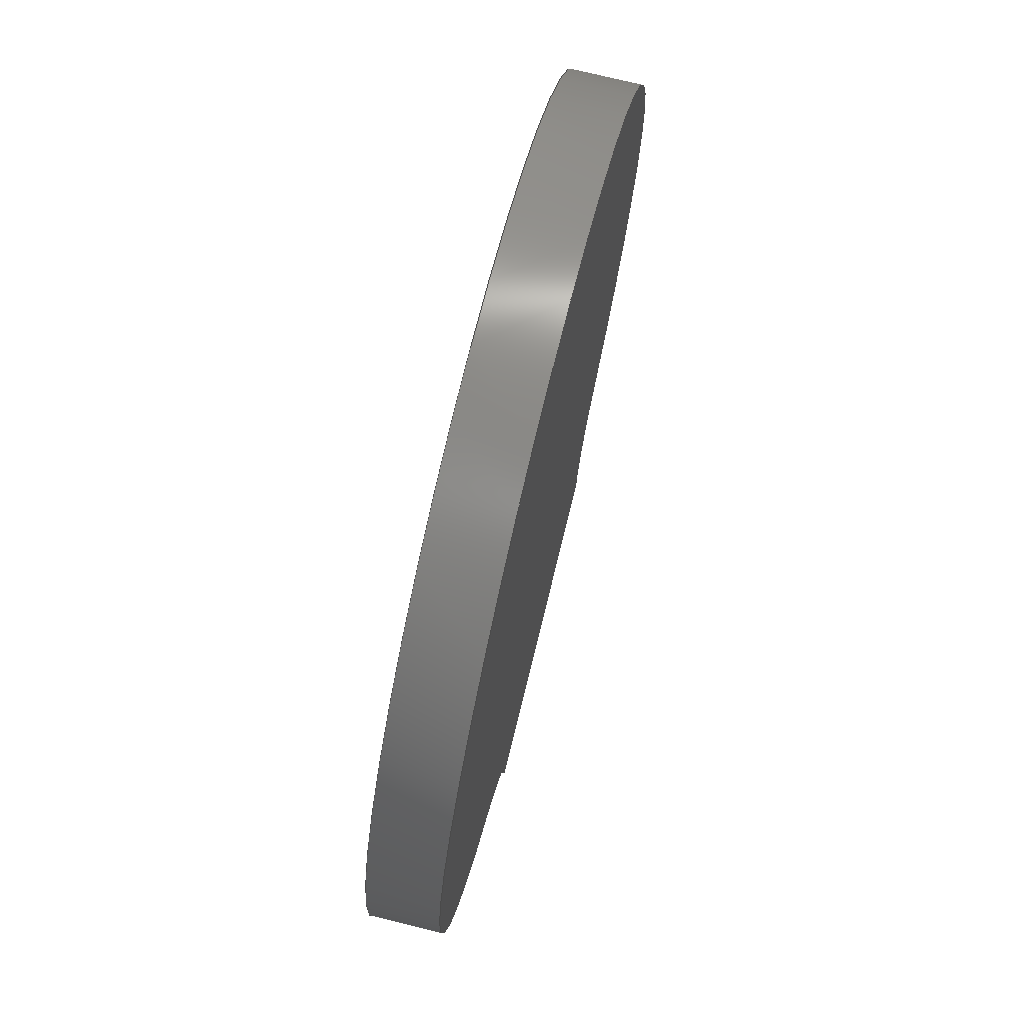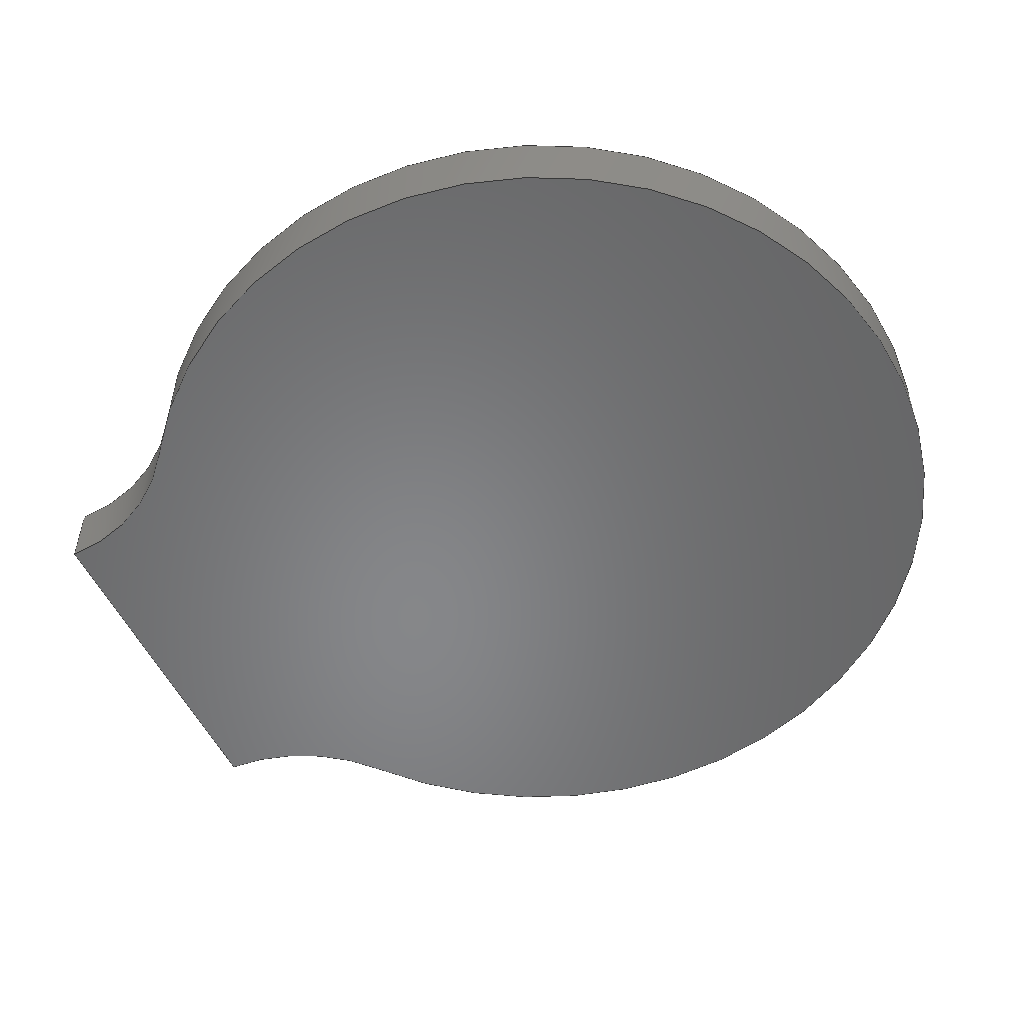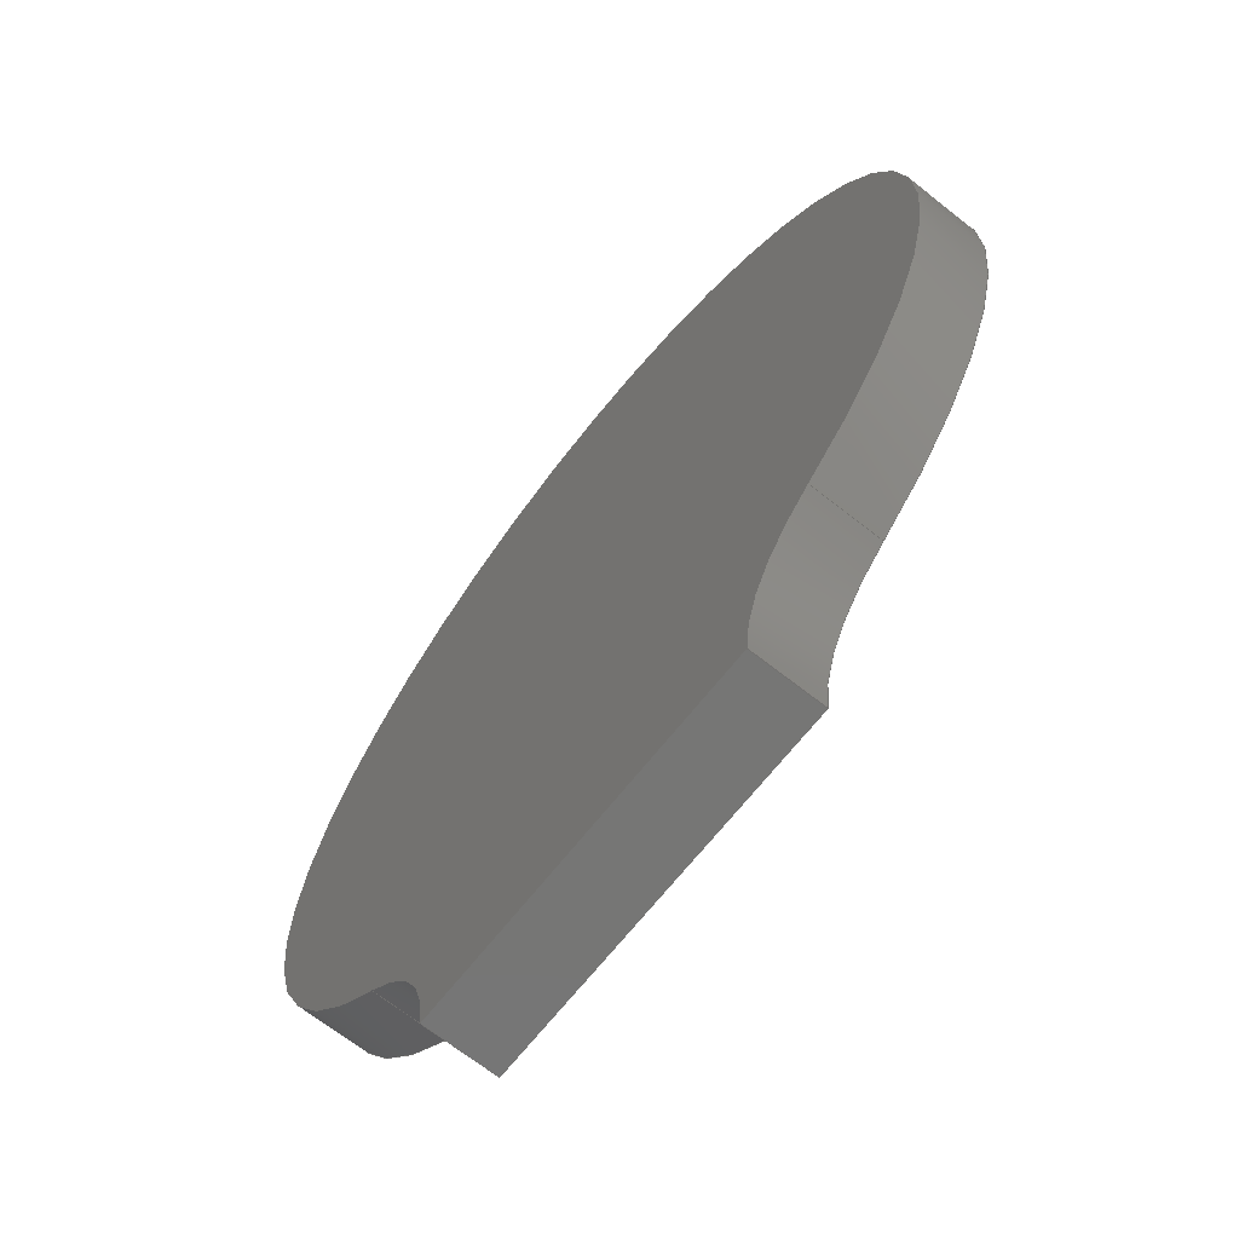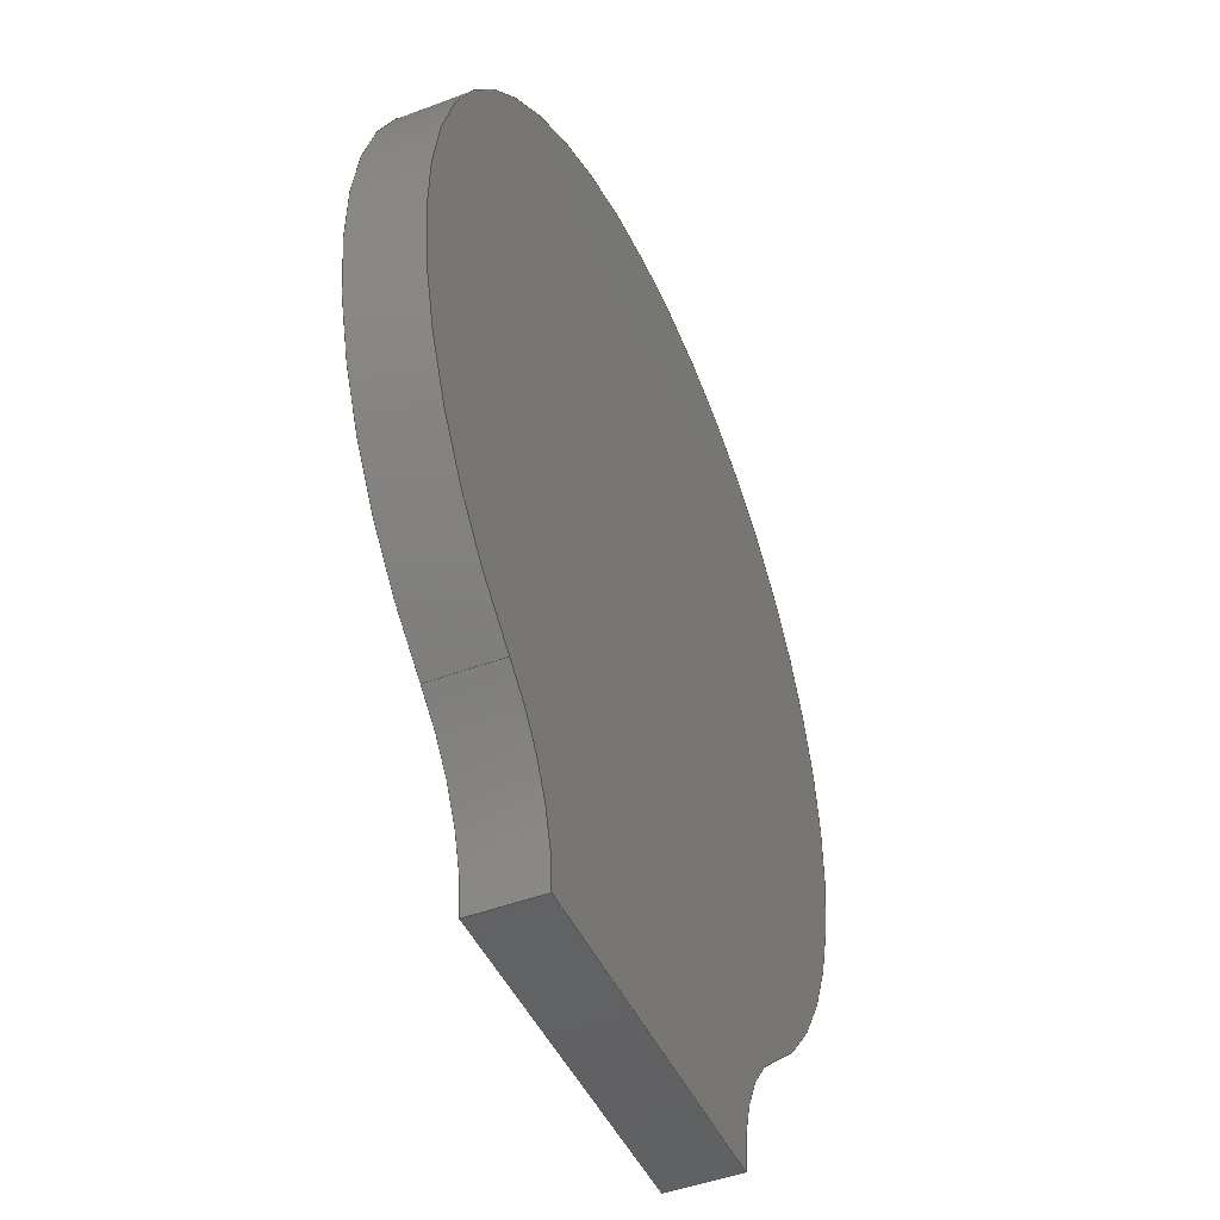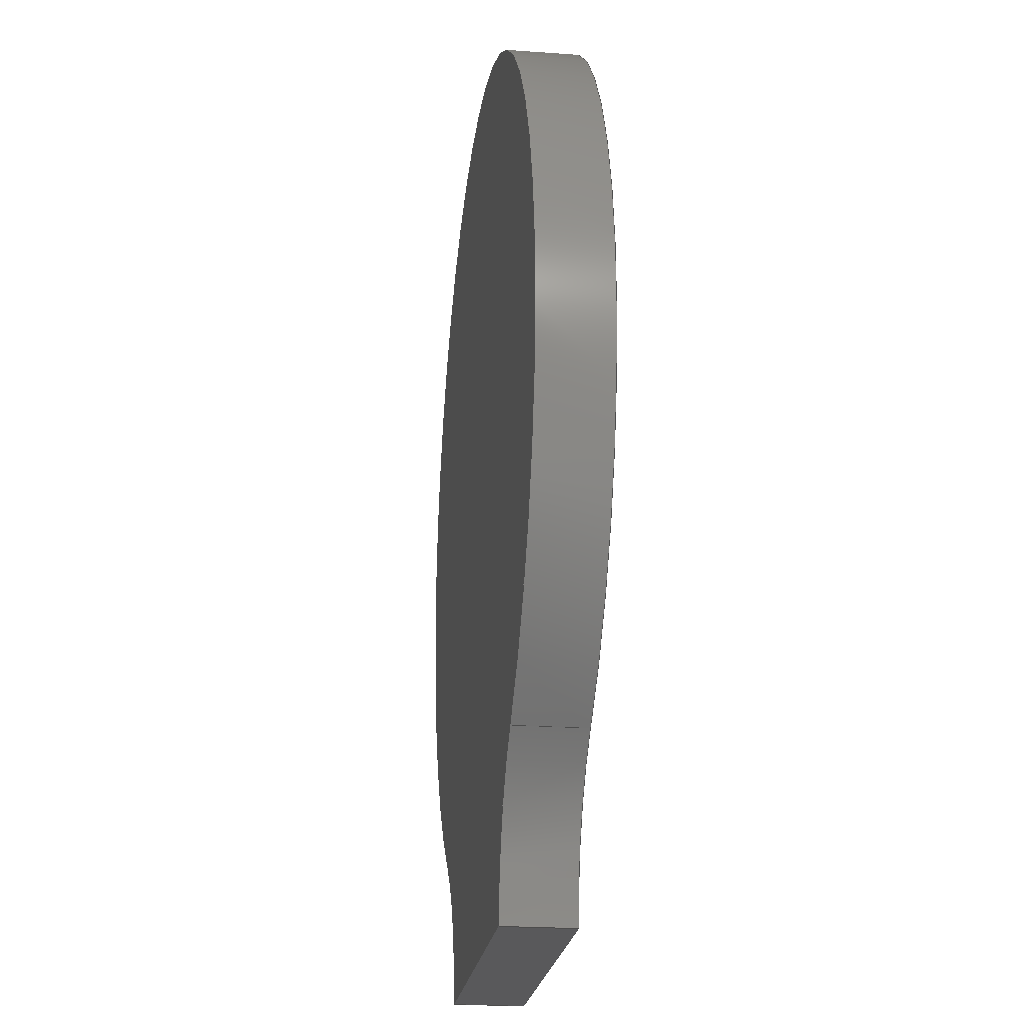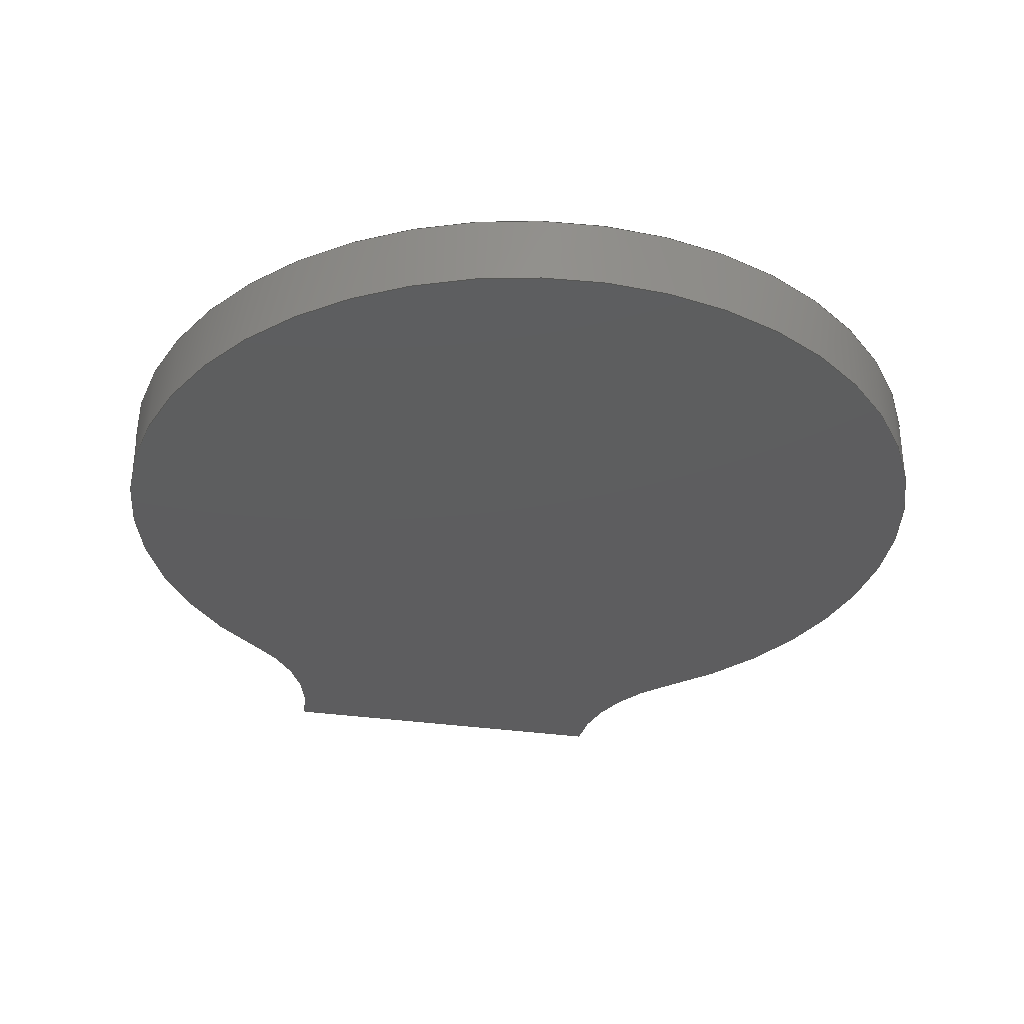
<metadata>
{"format":"step","ext":"step","renderer":"f3d","projection":"perspective","resolution":1024,"background":"white","views":[{"elev":73.9,"azim":103.8,"up":"+Y"},{"elev":-53.6,"azim":115.3,"up":"+Z"},{"elev":-68.2,"azim":51.7,"up":"+Y"},{"elev":-45.6,"azim":113.5,"up":"+Y"},{"elev":-22.1,"azim":82.7,"up":"+Y"},{"elev":-33.0,"azim":168.8,"up":"+Z"}]}
</metadata>
<code>
ISO-10303-21;
DATA;
#1 = APPLICATION_PROTOCOL_DEFINITION('international standard',
  'automotive_design',2000,#2);
#2 = APPLICATION_CONTEXT(
  'core data for automotive mechanical design processes');
#3 = SHAPE_DEFINITION_REPRESENTATION(#4,#10);
#4 = PRODUCT_DEFINITION_SHAPE('','',#5);
#5 = PRODUCT_DEFINITION('design','',#6,#9);
#6 = PRODUCT_DEFINITION_FORMATION('','',#7);
#7 = PRODUCT('display cut','display cut','',(#8));
#8 = PRODUCT_CONTEXT('',#2,'mechanical');
#9 = PRODUCT_DEFINITION_CONTEXT('part definition',#2,'design');
#10 = SHAPE_REPRESENTATION('',(#11,#15),#19);
#11 = AXIS2_PLACEMENT_3D('',#12,#13,#14);
#12 = CARTESIAN_POINT('',(0,0,0));
#13 = DIRECTION('',(0,0,1));
#14 = DIRECTION('',(1,0,-0));
#15 = AXIS2_PLACEMENT_3D('',#16,#17,#18);
#16 = CARTESIAN_POINT('',(0,0,0));
#17 = DIRECTION('',(0,0,1));
#18 = DIRECTION('',(1,0,0));
#19 = ( GEOMETRIC_REPRESENTATION_CONTEXT(3) 
GLOBAL_UNCERTAINTY_ASSIGNED_CONTEXT((#23)) GLOBAL_UNIT_ASSIGNED_CONTEXT(
(#20,#21,#22)) REPRESENTATION_CONTEXT('Context #1',
  '3D Context with UNIT and UNCERTAINTY') );
#20 = ( LENGTH_UNIT() NAMED_UNIT(*) SI_UNIT(.MILLI.,.METRE.) );
#21 = ( NAMED_UNIT(*) PLANE_ANGLE_UNIT() SI_UNIT($,.RADIAN.) );
#22 = ( NAMED_UNIT(*) SI_UNIT($,.STERADIAN.) SOLID_ANGLE_UNIT() );
#23 = UNCERTAINTY_MEASURE_WITH_UNIT(LENGTH_MEASURE(1e-07),#20,
  'distance_accuracy_value','confusion accuracy');
#24 = PRODUCT_RELATED_PRODUCT_CATEGORY('part',$,(#7));
#25 = SHAPE_DEFINITION_REPRESENTATION(#26,#32);
#26 = PRODUCT_DEFINITION_SHAPE('','',#27);
#27 = PRODUCT_DEFINITION('design','',#28,#31);
#28 = PRODUCT_DEFINITION_FORMATION('','',#29);
#29 = PRODUCT('Body','Body','',(#30));
#30 = PRODUCT_CONTEXT('',#2,'mechanical');
#31 = PRODUCT_DEFINITION_CONTEXT('part definition',#2,'design');
#32 = ADVANCED_BREP_SHAPE_REPRESENTATION('',(#11,#33),#189);
#33 = MANIFOLD_SOLID_BREP('',#34);
#34 = CLOSED_SHELL('',(#35,#77,#110,#141,#165,#177));
#35 = ADVANCED_FACE('',(#36),#72,.T.);
#36 = FACE_BOUND('',#37,.F.);
#37 = EDGE_LOOP('',(#38,#48,#57,#65));
#38 = ORIENTED_EDGE('',*,*,#39,.T.);
#39 = EDGE_CURVE('',#40,#42,#44,.T.);
#40 = VERTEX_POINT('',#41);
#41 = CARTESIAN_POINT('',(11.09,-14.5,0));
#42 = VERTEX_POINT('',#43);
#43 = CARTESIAN_POINT('',(11.09,-14.5,3));
#44 = LINE('',#45,#46);
#45 = CARTESIAN_POINT('',(11.09,-14.5,0));
#46 = VECTOR('',#47,1);
#47 = DIRECTION('',(0,0,1));
#48 = ORIENTED_EDGE('',*,*,#49,.T.);
#49 = EDGE_CURVE('',#42,#50,#52,.T.);
#50 = VERTEX_POINT('',#51);
#51 = CARTESIAN_POINT('',(-11.09,-14.5,3));
#52 = CIRCLE('',#53,18.25);
#53 = AXIS2_PLACEMENT_3D('',#54,#55,#56);
#54 = CARTESIAN_POINT('',(7.467e-23,7.34e-23,3));
#55 = DIRECTION('',(0,0,1));
#56 = DIRECTION('',(1,0,0));
#57 = ORIENTED_EDGE('',*,*,#58,.F.);
#58 = EDGE_CURVE('',#59,#50,#61,.T.);
#59 = VERTEX_POINT('',#60);
#60 = CARTESIAN_POINT('',(-11.09,-14.5,0));
#61 = LINE('',#62,#63);
#62 = CARTESIAN_POINT('',(-11.09,-14.5,0));
#63 = VECTOR('',#64,1);
#64 = DIRECTION('',(0,0,1));
#65 = ORIENTED_EDGE('',*,*,#66,.F.);
#66 = EDGE_CURVE('',#40,#59,#67,.T.);
#67 = CIRCLE('',#68,18.25);
#68 = AXIS2_PLACEMENT_3D('',#69,#70,#71);
#69 = CARTESIAN_POINT('',(7.467e-23,7.34e-23,0));
#70 = DIRECTION('',(0,0,1));
#71 = DIRECTION('',(1,0,0));
#72 = CYLINDRICAL_SURFACE('',#73,18.25);
#73 = AXIS2_PLACEMENT_3D('',#74,#75,#76);
#74 = CARTESIAN_POINT('',(7.467e-23,7.34e-23,0));
#75 = DIRECTION('',(-0,-0,-1));
#76 = DIRECTION('',(1,0,0));
#77 = ADVANCED_FACE('',(#78),#105,.F.);
#78 = FACE_BOUND('',#79,.T.);
#79 = EDGE_LOOP('',(#80,#90,#97,#98));
#80 = ORIENTED_EDGE('',*,*,#81,.T.);
#81 = EDGE_CURVE('',#82,#84,#86,.T.);
#82 = VERTEX_POINT('',#83);
#83 = CARTESIAN_POINT('',(-7.75,-21.25,0));
#84 = VERTEX_POINT('',#85);
#85 = CARTESIAN_POINT('',(-7.75,-21.25,3));
#86 = LINE('',#87,#88);
#87 = CARTESIAN_POINT('',(-7.75,-21.25,0));
#88 = VECTOR('',#89,1);
#89 = DIRECTION('',(0,0,1));
#90 = ORIENTED_EDGE('',*,*,#91,.T.);
#91 = EDGE_CURVE('',#84,#50,#92,.T.);
#92 = CIRCLE('',#93,8.503);
#93 = AXIS2_PLACEMENT_3D('',#94,#95,#96);
#94 = CARTESIAN_POINT('',(-16.25,-21.25,3));
#95 = DIRECTION('',(0,0,1));
#96 = DIRECTION('',(1,0,0));
#97 = ORIENTED_EDGE('',*,*,#58,.F.);
#98 = ORIENTED_EDGE('',*,*,#99,.F.);
#99 = EDGE_CURVE('',#82,#59,#100,.T.);
#100 = CIRCLE('',#101,8.503);
#101 = AXIS2_PLACEMENT_3D('',#102,#103,#104);
#102 = CARTESIAN_POINT('',(-16.25,-21.25,0));
#103 = DIRECTION('',(0,0,1));
#104 = DIRECTION('',(1,0,0));
#105 = CYLINDRICAL_SURFACE('',#106,8.503);
#106 = AXIS2_PLACEMENT_3D('',#107,#108,#109);
#107 = CARTESIAN_POINT('',(-16.25,-21.25,0));
#108 = DIRECTION('',(-0,-0,-1));
#109 = DIRECTION('',(1,0,0));
#110 = ADVANCED_FACE('',(#111),#136,.F.);
#111 = FACE_BOUND('',#112,.F.);
#112 = EDGE_LOOP('',(#113,#114,#122,#130));
#113 = ORIENTED_EDGE('',*,*,#81,.T.);
#114 = ORIENTED_EDGE('',*,*,#115,.T.);
#115 = EDGE_CURVE('',#84,#116,#118,.T.);
#116 = VERTEX_POINT('',#117);
#117 = CARTESIAN_POINT('',(7.75,-21.25,3));
#118 = LINE('',#119,#120);
#119 = CARTESIAN_POINT('',(-7.75,-21.25,3));
#120 = VECTOR('',#121,1);
#121 = DIRECTION('',(1,0,0));
#122 = ORIENTED_EDGE('',*,*,#123,.F.);
#123 = EDGE_CURVE('',#124,#116,#126,.T.);
#124 = VERTEX_POINT('',#125);
#125 = CARTESIAN_POINT('',(7.75,-21.25,0));
#126 = LINE('',#127,#128);
#127 = CARTESIAN_POINT('',(7.75,-21.25,0));
#128 = VECTOR('',#129,1);
#129 = DIRECTION('',(0,0,1));
#130 = ORIENTED_EDGE('',*,*,#131,.F.);
#131 = EDGE_CURVE('',#82,#124,#132,.T.);
#132 = LINE('',#133,#134);
#133 = CARTESIAN_POINT('',(-7.75,-21.25,0));
#134 = VECTOR('',#135,1);
#135 = DIRECTION('',(1,0,0));
#136 = PLANE('',#137);
#137 = AXIS2_PLACEMENT_3D('',#138,#139,#140);
#138 = CARTESIAN_POINT('',(-7.75,-21.25,0));
#139 = DIRECTION('',(0,1,0));
#140 = DIRECTION('',(1,0,0));
#141 = ADVANCED_FACE('',(#142),#160,.F.);
#142 = FACE_BOUND('',#143,.T.);
#143 = EDGE_LOOP('',(#144,#145,#152,#153));
#144 = ORIENTED_EDGE('',*,*,#39,.T.);
#145 = ORIENTED_EDGE('',*,*,#146,.T.);
#146 = EDGE_CURVE('',#42,#116,#147,.T.);
#147 = CIRCLE('',#148,8.503);
#148 = AXIS2_PLACEMENT_3D('',#149,#150,#151);
#149 = CARTESIAN_POINT('',(16.25,-21.25,3));
#150 = DIRECTION('',(0,0,1));
#151 = DIRECTION('',(1,0,0));
#152 = ORIENTED_EDGE('',*,*,#123,.F.);
#153 = ORIENTED_EDGE('',*,*,#154,.F.);
#154 = EDGE_CURVE('',#40,#124,#155,.T.);
#155 = CIRCLE('',#156,8.503);
#156 = AXIS2_PLACEMENT_3D('',#157,#158,#159);
#157 = CARTESIAN_POINT('',(16.25,-21.25,0));
#158 = DIRECTION('',(0,0,1));
#159 = DIRECTION('',(1,0,0));
#160 = CYLINDRICAL_SURFACE('',#161,8.503);
#161 = AXIS2_PLACEMENT_3D('',#162,#163,#164);
#162 = CARTESIAN_POINT('',(16.25,-21.25,0));
#163 = DIRECTION('',(-0,-0,-1));
#164 = DIRECTION('',(1,0,0));
#165 = ADVANCED_FACE('',(#166),#172,.F.);
#166 = FACE_BOUND('',#167,.F.);
#167 = EDGE_LOOP('',(#168,#169,#170,#171));
#168 = ORIENTED_EDGE('',*,*,#66,.T.);
#169 = ORIENTED_EDGE('',*,*,#99,.F.);
#170 = ORIENTED_EDGE('',*,*,#131,.T.);
#171 = ORIENTED_EDGE('',*,*,#154,.F.);
#172 = PLANE('',#173);
#173 = AXIS2_PLACEMENT_3D('',#174,#175,#176);
#174 = CARTESIAN_POINT('',(4.766e-17,-2.955,0));
#175 = DIRECTION('',(0,0,1));
#176 = DIRECTION('',(1,0,0));
#177 = ADVANCED_FACE('',(#178),#184,.T.);
#178 = FACE_BOUND('',#179,.T.);
#179 = EDGE_LOOP('',(#180,#181,#182,#183));
#180 = ORIENTED_EDGE('',*,*,#49,.T.);
#181 = ORIENTED_EDGE('',*,*,#91,.F.);
#182 = ORIENTED_EDGE('',*,*,#115,.T.);
#183 = ORIENTED_EDGE('',*,*,#146,.F.);
#184 = PLANE('',#185);
#185 = AXIS2_PLACEMENT_3D('',#186,#187,#188);
#186 = CARTESIAN_POINT('',(4.766e-17,-2.955,3));
#187 = DIRECTION('',(0,0,1));
#188 = DIRECTION('',(1,0,0));
#189 = ( GEOMETRIC_REPRESENTATION_CONTEXT(3) 
GLOBAL_UNCERTAINTY_ASSIGNED_CONTEXT((#193)) GLOBAL_UNIT_ASSIGNED_CONTEXT
((#190,#191,#192)) REPRESENTATION_CONTEXT('Context #1',
  '3D Context with UNIT and UNCERTAINTY') );
#190 = ( LENGTH_UNIT() NAMED_UNIT(*) SI_UNIT(.MILLI.,.METRE.) );
#191 = ( NAMED_UNIT(*) PLANE_ANGLE_UNIT() SI_UNIT($,.RADIAN.) );
#192 = ( NAMED_UNIT(*) SI_UNIT($,.STERADIAN.) SOLID_ANGLE_UNIT() );
#193 = UNCERTAINTY_MEASURE_WITH_UNIT(LENGTH_MEASURE(1e-07),#190,
  'distance_accuracy_value','confusion accuracy');
#194 = CONTEXT_DEPENDENT_SHAPE_REPRESENTATION(#195,#197);
#195 = ( REPRESENTATION_RELATIONSHIP('','',#32,#10) 
REPRESENTATION_RELATIONSHIP_WITH_TRANSFORMATION(#196) 
SHAPE_REPRESENTATION_RELATIONSHIP() );
#196 = ITEM_DEFINED_TRANSFORMATION('','',#11,#15);
#197 = PRODUCT_DEFINITION_SHAPE('Placement','Placement of an item',#198
  );
#198 = NEXT_ASSEMBLY_USAGE_OCCURRENCE('3','Body','',#5,#27,$);
#199 = PRODUCT_RELATED_PRODUCT_CATEGORY('part',$,(#29));
#200 = MECHANICAL_DESIGN_GEOMETRIC_PRESENTATION_REPRESENTATION('',(#201)
  ,#189);
#201 = STYLED_ITEM('color',(#202),#33);
#202 = PRESENTATION_STYLE_ASSIGNMENT((#203,#209));
#203 = SURFACE_STYLE_USAGE(.BOTH.,#204);
#204 = SURFACE_SIDE_STYLE('',(#205));
#205 = SURFACE_STYLE_FILL_AREA(#206);
#206 = FILL_AREA_STYLE('',(#207));
#207 = FILL_AREA_STYLE_COLOUR('',#208);
#208 = COLOUR_RGB('',0.4471,0.4745,0.502);
#209 = CURVE_STYLE('',#210,POSITIVE_LENGTH_MEASURE(0.1),#211);
#210 = DRAUGHTING_PRE_DEFINED_CURVE_FONT('continuous');
#211 = COLOUR_RGB('',0.09804,0.09804,
  0.09804);
ENDSEC;
END-ISO-10303-21;

</code>
